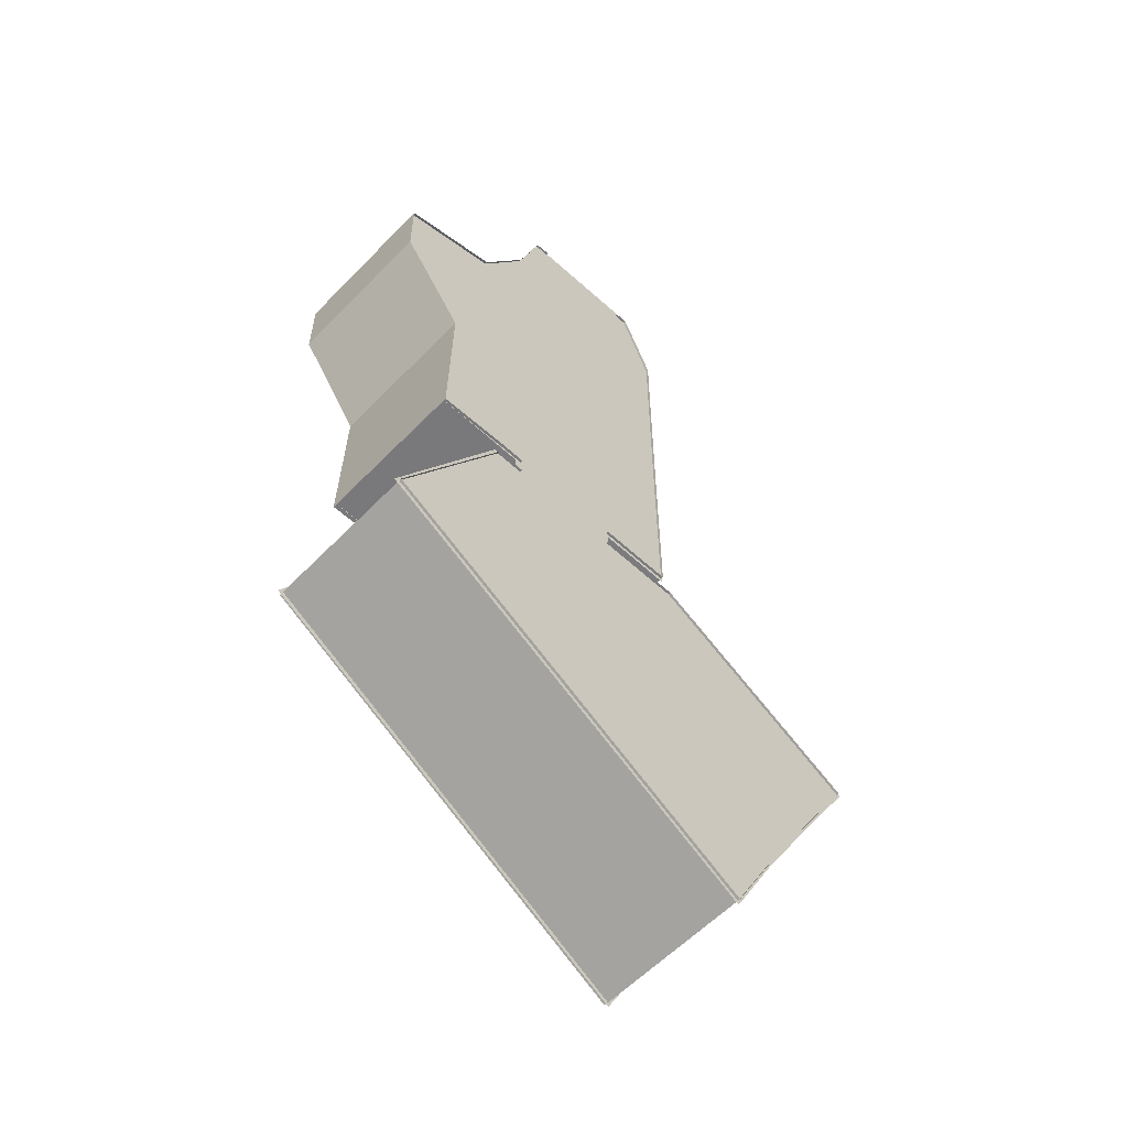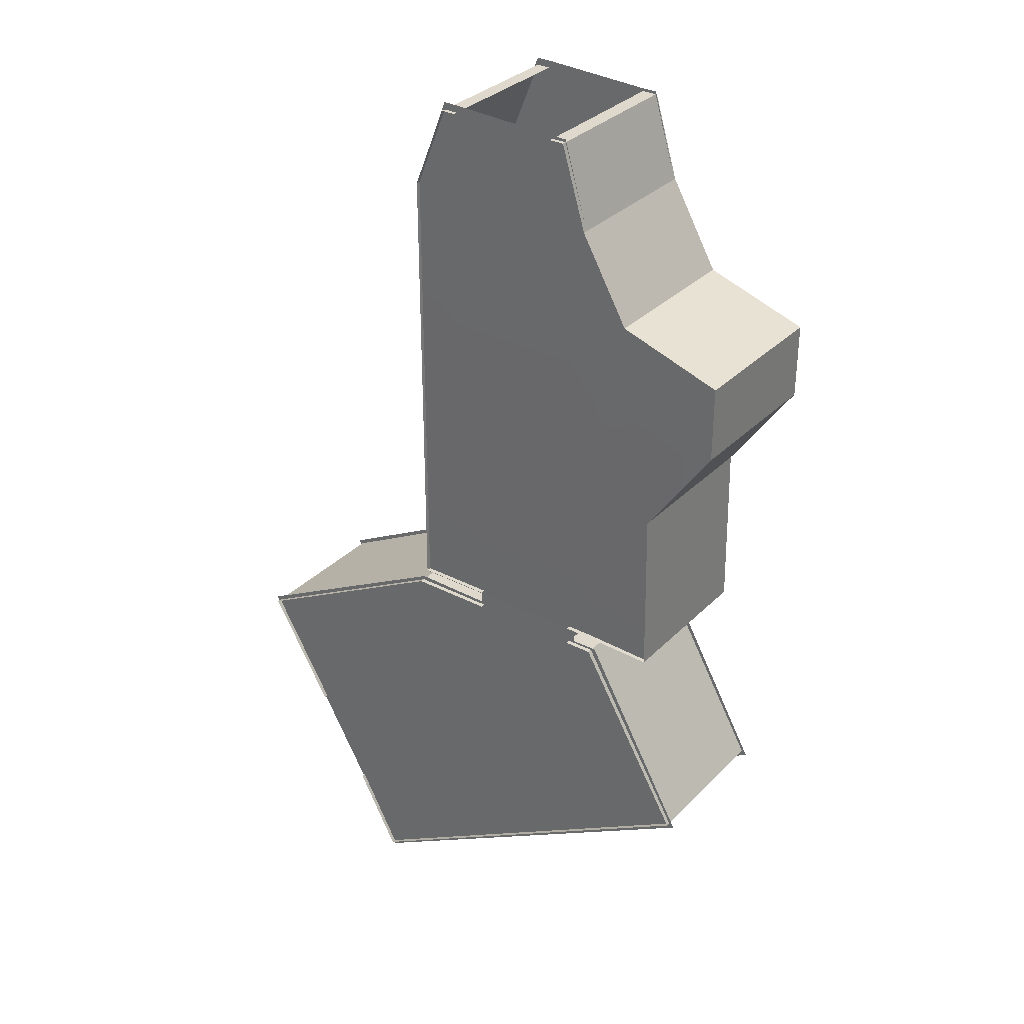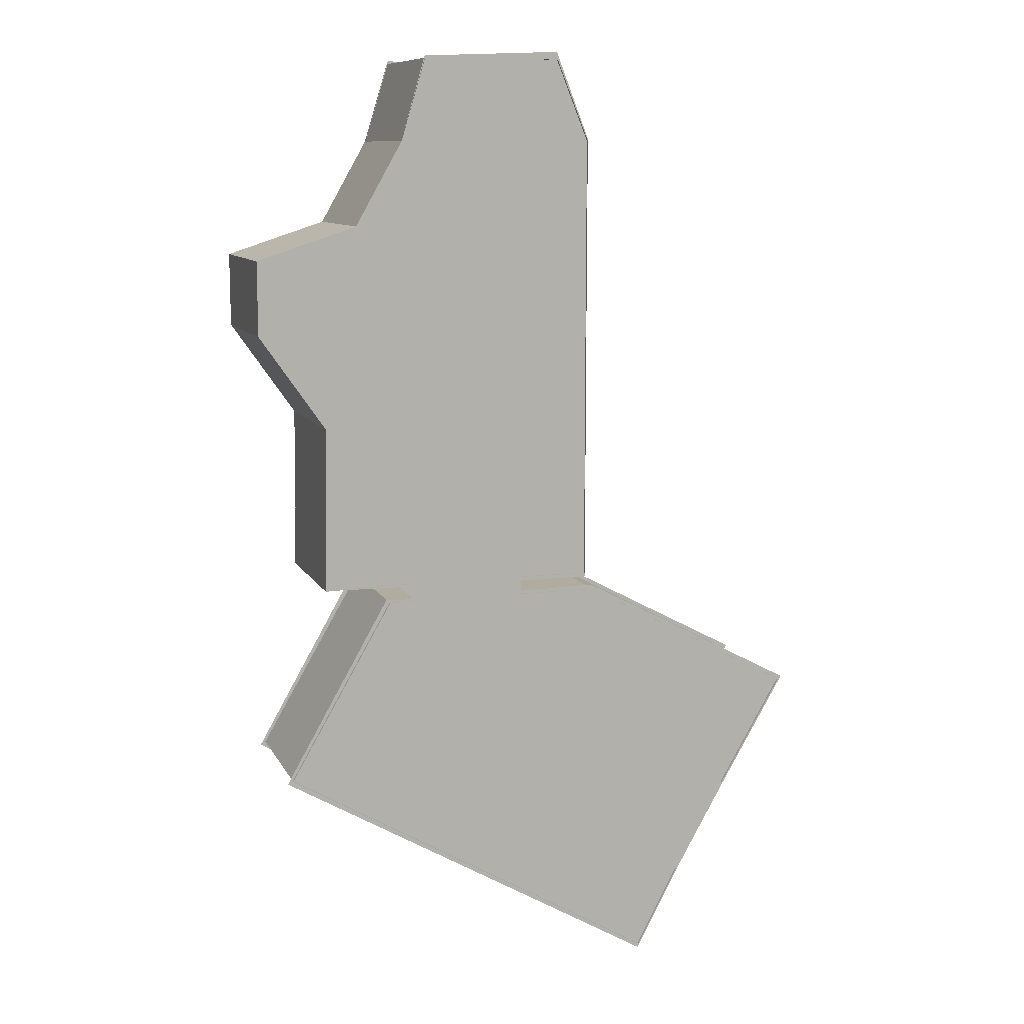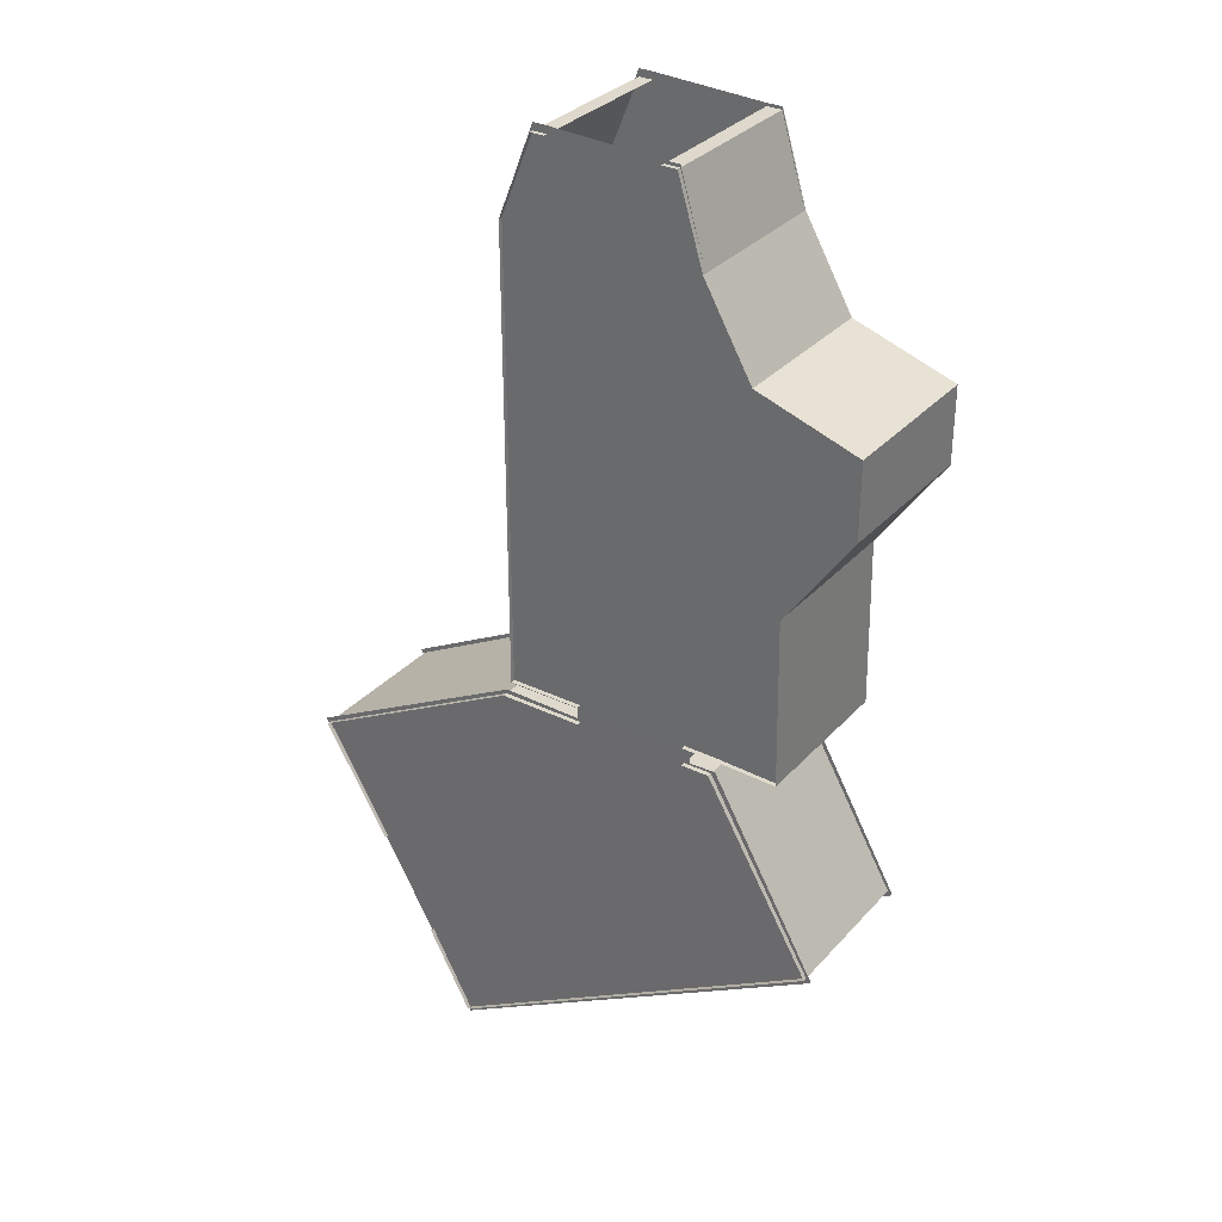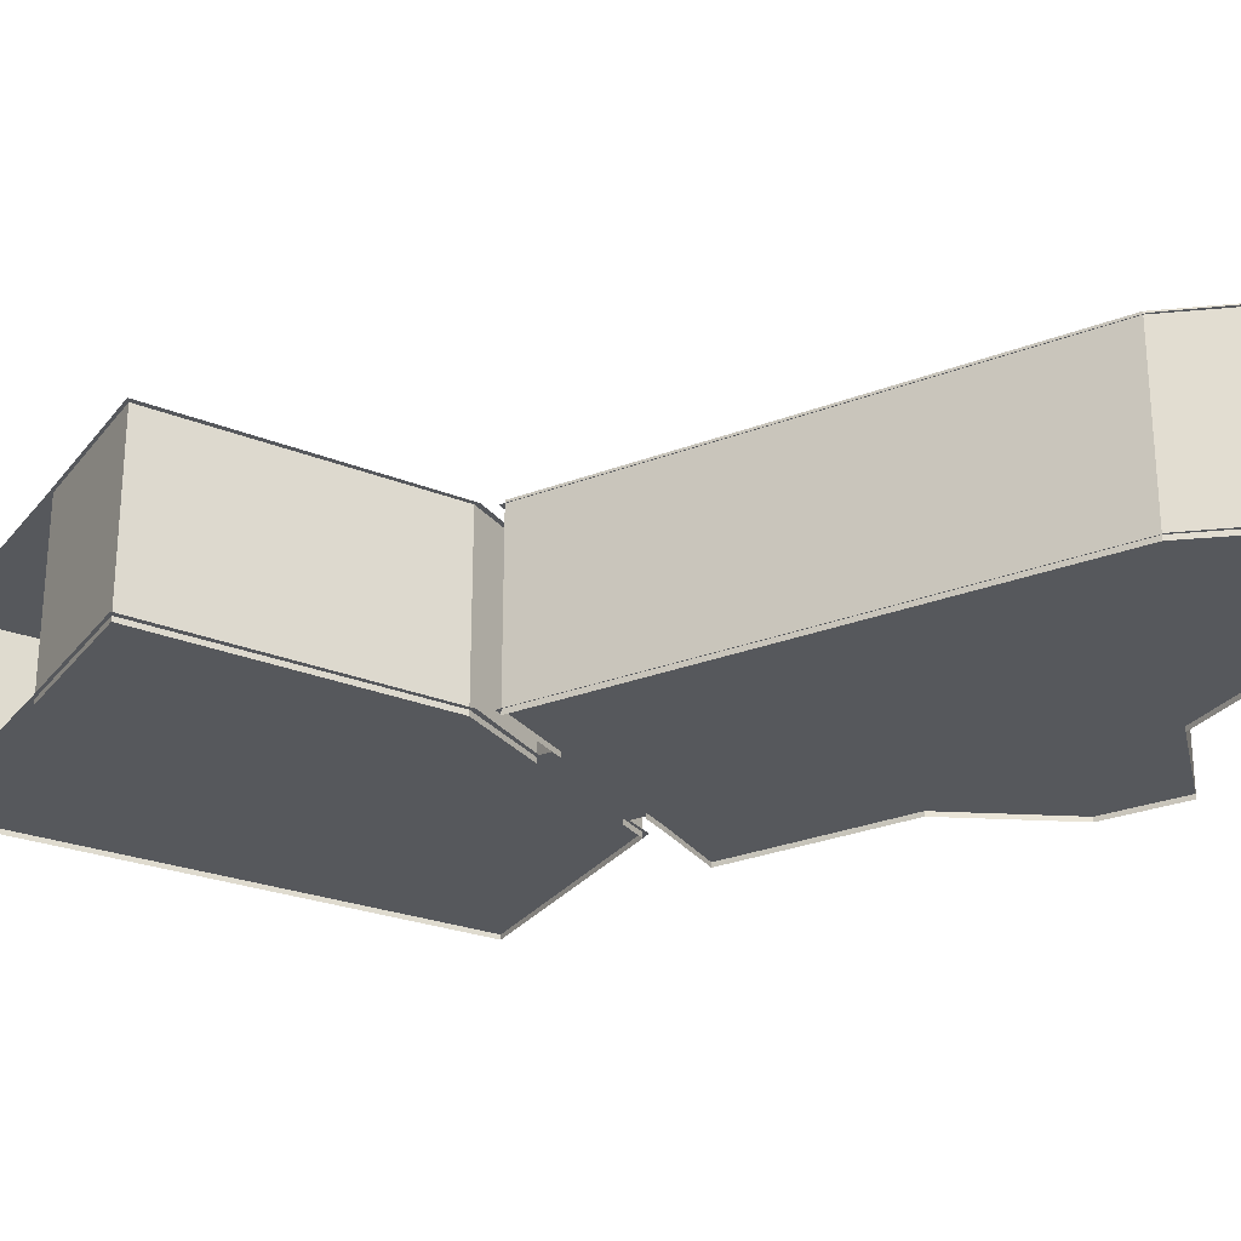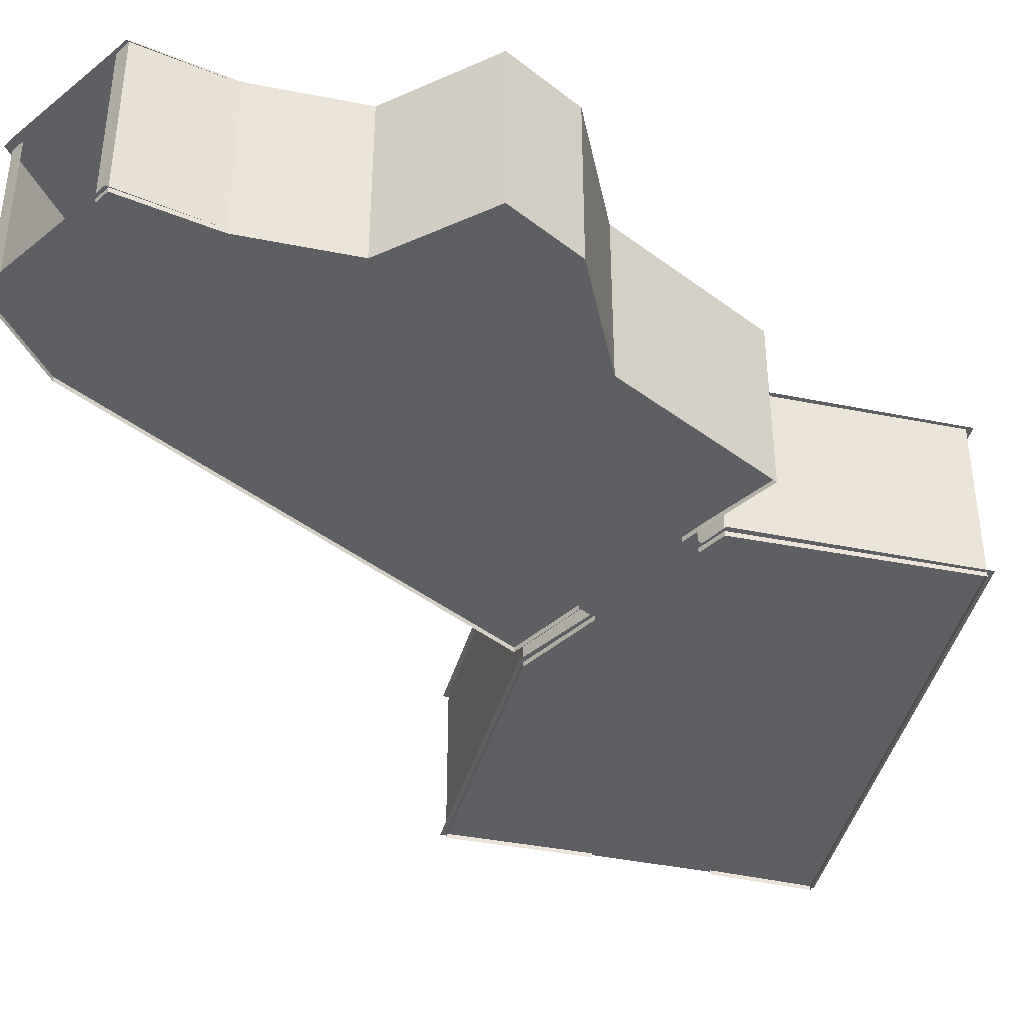
<metadata>
{"format":"obj","ext":"obj","renderer":"f3d","projection":"perspective","resolution":1024,"background":"white","views":[{"elev":-58.9,"azim":136.4,"up":"+Z"},{"elev":32.2,"azim":36.2,"up":"+Z"},{"elev":10.0,"azim":162.4,"up":"+Z"},{"elev":32.0,"azim":34.3,"up":"+Z"},{"elev":-27.7,"azim":-59.6,"up":"+Y"},{"elev":-41.3,"azim":46.6,"up":"+Y"}]}
</metadata>
<code>
g default
v -6.096 8.972 17.9
v -6.079 8.972 4.527
v 2.885 8.972 4.527
v 0.7172 8.972 17.9
v 0.7212 8.972 4.527
v -8.441 8.972 18.07
v -8.42 8.972 4.469
v -8.414 8.996 -6.379
v -4.607 8.996 -6.379
v -14.32 8.972 -24.4
v -11.91 8.972 -28.99
v 8.84 8.972 -17
v -8.826 8.996 -6.873
v -4.607 8.996 -6.955
v -20.76 8.972 -13.17
v -17.14 8.972 -19.41
v 1.769 8.996 -6.3
v 2.885 8.996 -6.3
v 6.559 8.972 -6.261
v 6.416 8.972 2.628
v 2.058 8.972 17.9
v 4.61 8.972 13.42
v 9.963 8.972 7.689
v 9.979 8.972 11.66
v 0.7366 8.972 22.37
v -0.04528 8.972 22.37
v -6.665 8.972 22.61
v -5.915 8.972 22.61
v 1.769 8.996 -7.026
v 3.159 8.996 -6.988
g Celling Room
f 7 2 1 6
f 20 23 24 22
f 20 3 18 19
f 7 8 9 2
f 3 20 22 21
f 1 28 27 6
f 4 26 28 1
f 2 5 4 1
f 9 17 5 2
f 21 25 26 4
f 5 3 21 4
f 17 18 3 5
f 14 29 17 9
f 14 13 15 16
f 16 10 29 14
f 10 11 12 30 29
g default
v 0.7366 0.7178 22.22
v 2.058 0.7178 17.9
v 0.7366 9.073 22.22
v 2.058 9.073 17.9
v -6.662 0.7178 22.22
v -8.381 0.7178 -6.141
v 8.565 0.7178 -16.83
v -20.51 0.7178 -13.3
v -11.89 0.7178 -28.72
v 2.885 0.7178 -6.155
v 9.963 0.7178 7.689
v 6.559 0.7178 -6.261
v 6.416 0.7178 2.628
v -8.387 0.7178 4.527
v -8.408 0.7178 17.9
v 4.61 0.7178 13.42
v 9.979 0.7178 11.66
v -5.923 0.7178 22.22
v -4.471 0.7178 -6.141
v -0.04528 0.7178 22.22
v 1.466 0.7178 -6.155
v -17.03 0.7178 -19.31
v -14.21 0.7178 -24.34
v -8.408 9.103 17.9
v -8.387 9.103 4.527
v -8.381 9.128 -6.141
v -4.448 9.128 -6.141
v -17.03 9.103 -19.31
v -20.51 9.103 -13.3
v 6.416 9.103 2.628
v 4.61 9.103 13.42
v 9.979 9.103 11.66
v 9.963 9.103 7.689
v 6.559 9.103 -6.261
v 2.885 9.128 -6.155
v -6.662 9.103 22.22
v -5.923 9.103 22.22
v -0.04528 9.103 22.22
v 1.458 9.128 -6.155
v -14.21 9.103 -24.34
v 8.565 9.103 -16.83
v -11.89 9.103 -28.72
v 1.466 0.7178 -7.13
v -4.471 0.7178 -7.112
v -8.864 0.7178 -7.112
v -8.864 9.128 -7.112
v -4.448 9.128 -7.112
v 1.458 9.128 -7.13
v 2.969 9.128 -7.13
v 2.936 0.7178 -7.13
g polySurface5
f 31 33 34 32
f 44 55 54 45
f 52 58 59 38
f 46 61 62 47
f 47 62 63 41
f 41 63 60 43
f 43 60 64 42
f 42 64 65 40
f 36 56 55 44
f 32 34 61 46
f 45 54 66 35
f 35 66 67 48
f 50 68 33 31
f 37 71 72 39
f 39 72 70 53
f 38 59 76 75
f 80 79 71 37
f 36 49 57 56
f 74 75 76 77
f 80 73 78 79
f 51 40 65 69
g default
v -6.096 0.9393 17.9
v -6.079 0.9393 4.527
v 2.885 0.9393 4.527
v 0.7172 0.9393 17.9
v 0.7212 0.9393 4.527
v -8.441 0.9391 18.07
v -8.42 0.9391 4.469
v -8.414 0.963 -6.379
v -4.607 0.963 -6.379
v -14.32 0.9393 -24.4
v -11.91 0.9393 -28.99
v 8.84 0.9393 -17
v -8.826 0.9631 -6.873
v -4.607 0.9631 -6.955
v -20.76 0.939 -13.17
v -17.14 0.939 -19.41
v 1.769 0.9628 -6.3
v 2.885 0.9628 -6.3
v 6.559 0.9393 -6.261
v 6.416 0.9393 2.628
v 2.058 0.9393 17.9
v 4.61 0.9393 13.42
v 9.963 0.9393 7.689
v 9.979 0.9393 11.66
v 0.7366 0.9393 22.37
v -0.04528 0.9393 22.37
v -6.665 0.9391 22.61
v -5.915 0.9391 22.61
v 1.769 0.9628 -7.026
v 3.159 0.9628 -6.988
g Room Celling1
f 87 86 81 82
f 100 102 104 103
f 100 99 98 83
f 87 82 89 88
f 83 101 102 100
f 81 86 107 108
f 84 81 108 106
f 82 81 84 85
f 89 82 85 97
f 101 84 106 105
f 85 84 101 83
f 97 85 83 98
f 94 89 97 109
f 94 96 95 93
f 96 94 109 90
f 90 109 110 92 91

</code>
